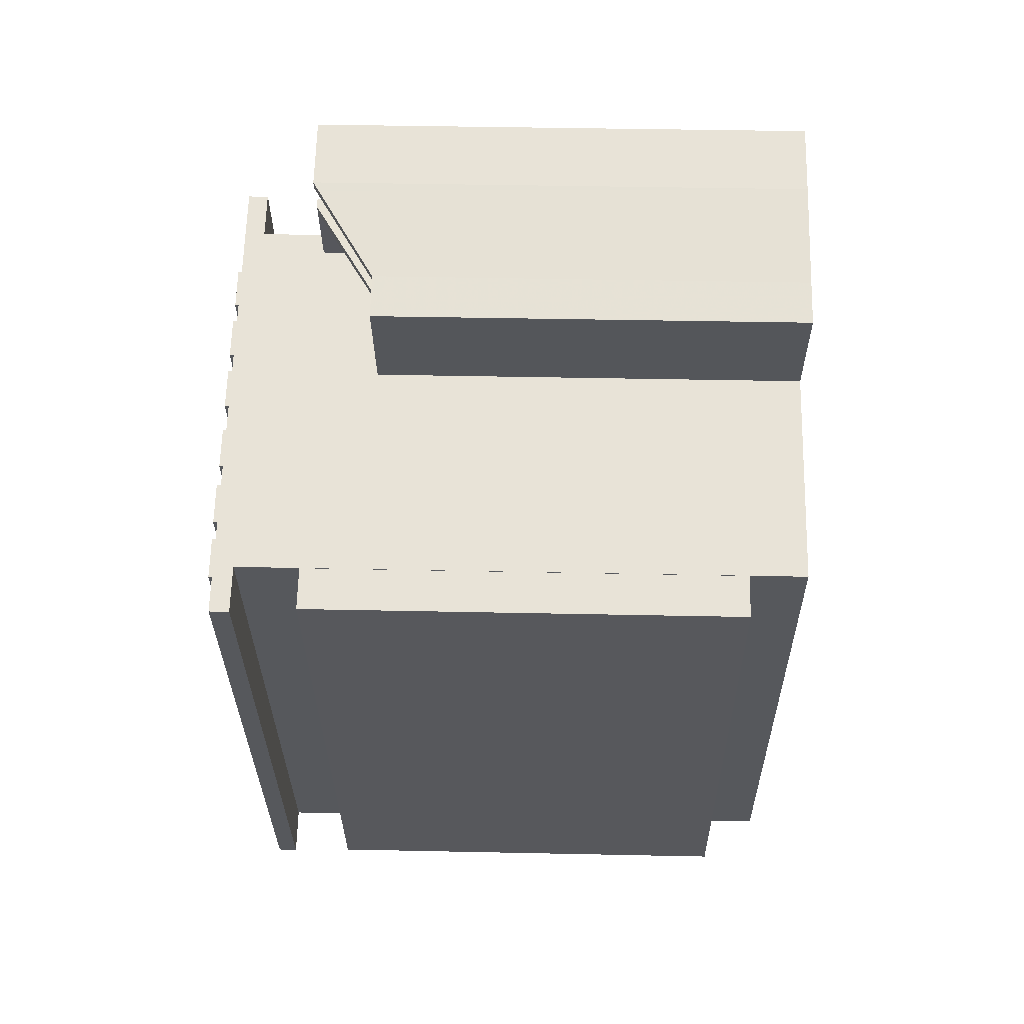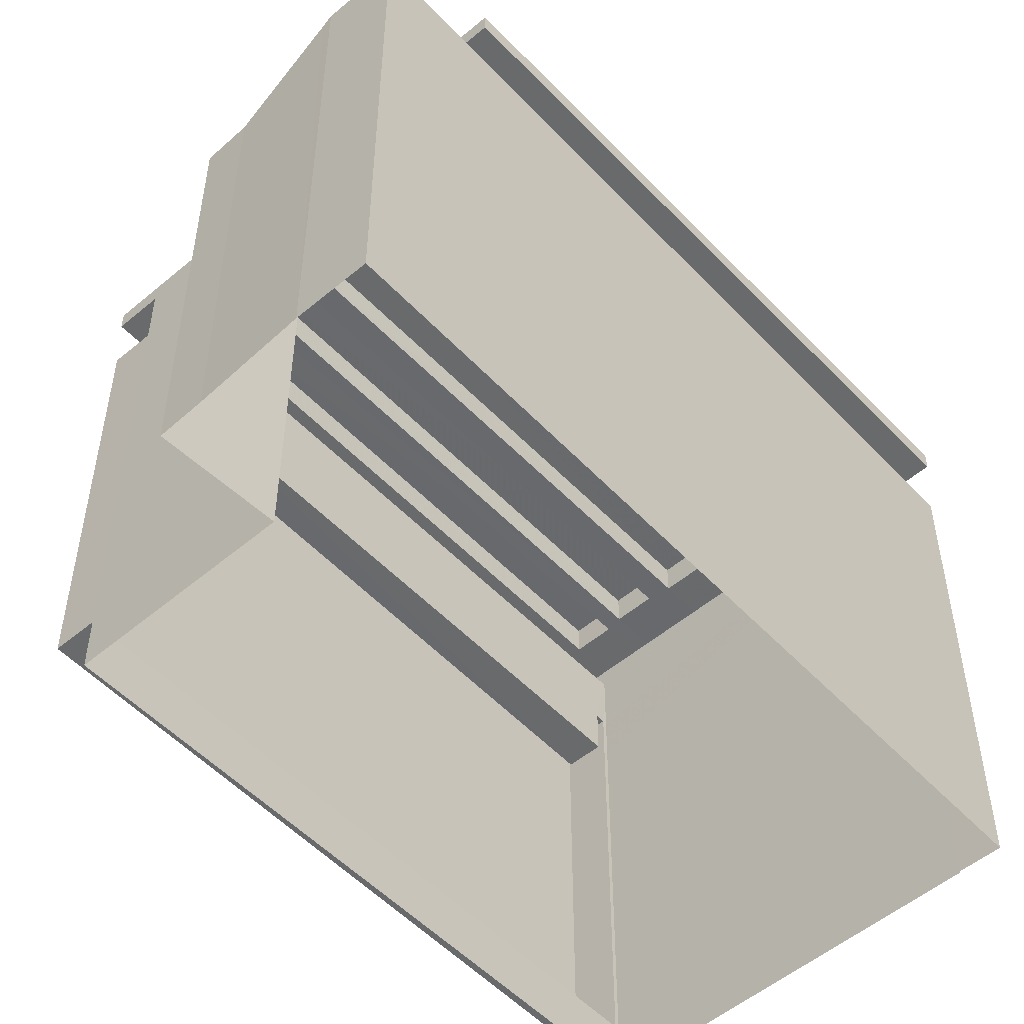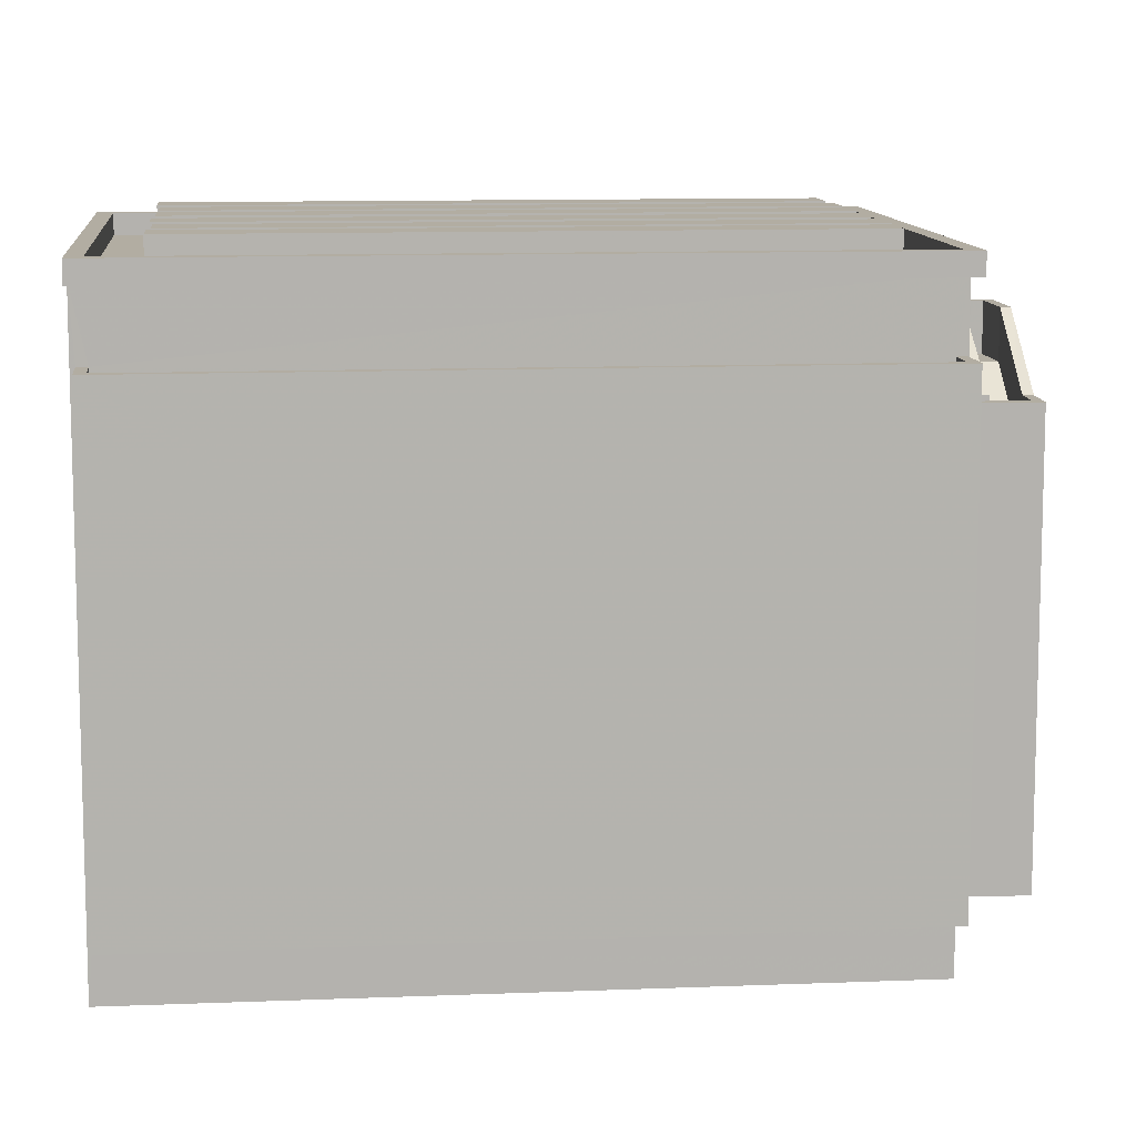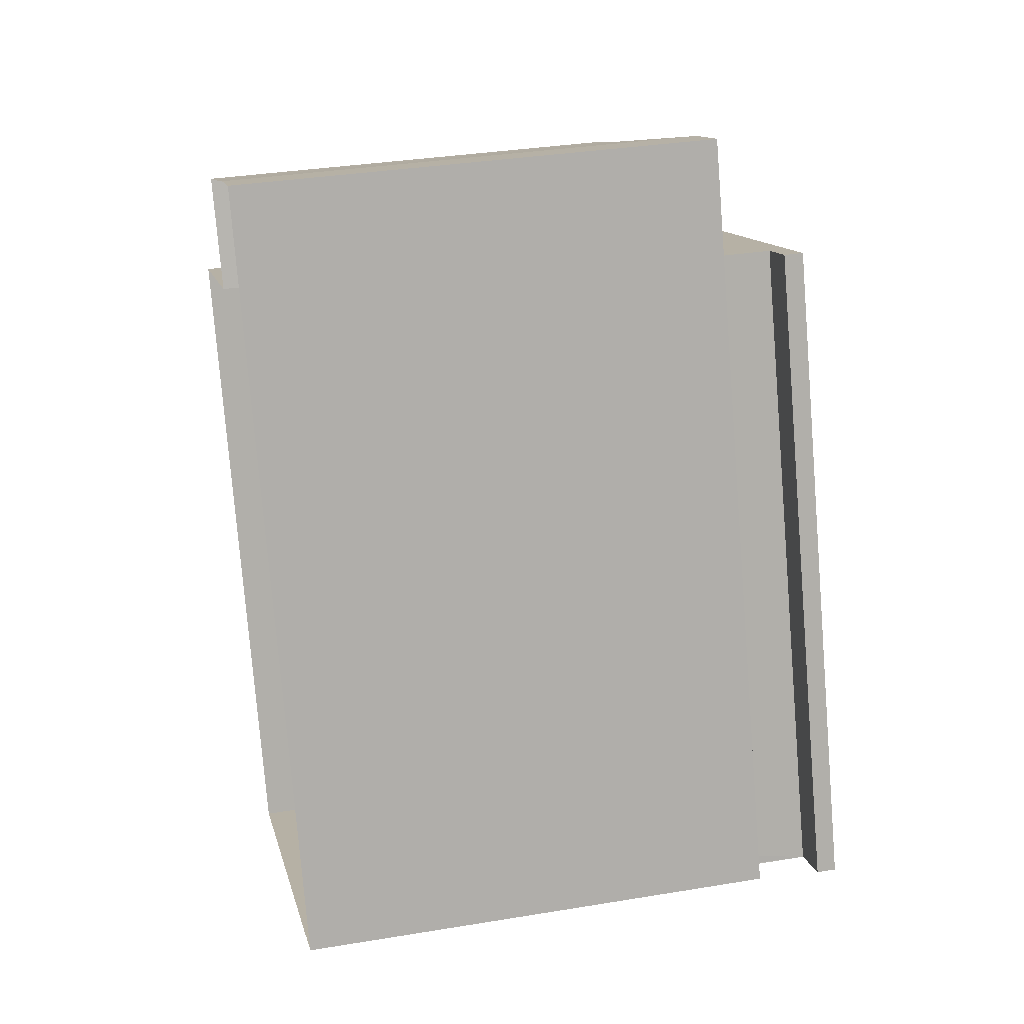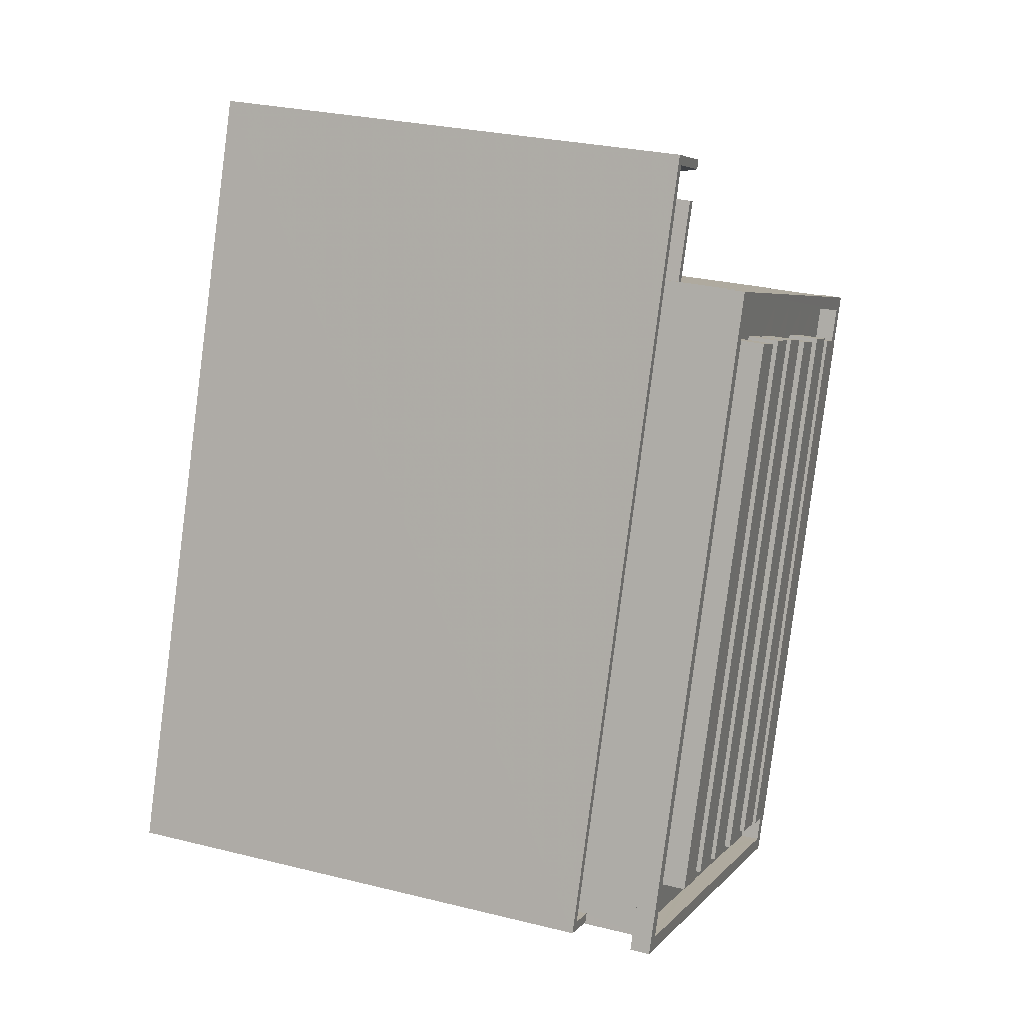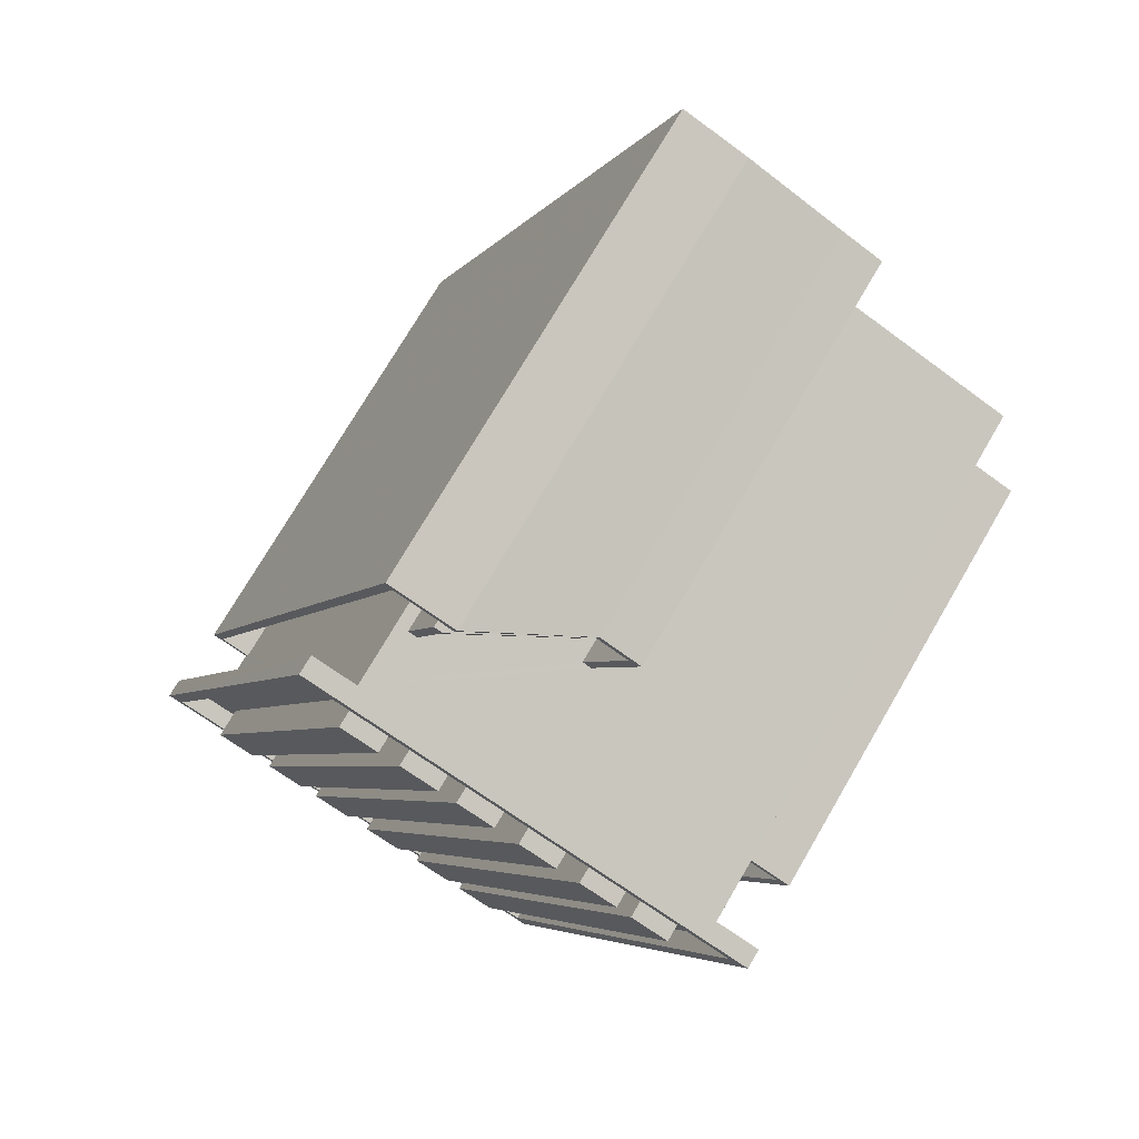
<metadata>
{"format":"obj","ext":"obj","renderer":"f3d","projection":"perspective","resolution":1024,"background":"white","views":[{"elev":40.3,"azim":91.5,"up":"+Y"},{"elev":-52.9,"azim":-159.4,"up":"+Z"},{"elev":10.6,"azim":62.7,"up":"+Z"},{"elev":33.9,"azim":-102.7,"up":"+Y"},{"elev":27.7,"azim":-69.2,"up":"+Y"},{"elev":74.2,"azim":30.3,"up":"+Y"}]}
</metadata>
<code>
v 1.256e+04 -1.484e+04 21.59
v 1.257e+04 -1.484e+04 21.59
v 1.256e+04 -1.485e+04 21.59
v 1.256e+04 -1.485e+04 21.59
v 1.256e+04 -1.485e+04 21.59
v 1.257e+04 -1.484e+04 21.59
v 1.257e+04 -1.484e+04 21.59
v 1.256e+04 -1.483e+04 21.59
v 1.256e+04 -1.483e+04 21.59
v 1.256e+04 -1.485e+04 21.59
v 1.256e+04 -1.484e+04 33.09
v 1.256e+04 -1.485e+04 33.08
v 1.256e+04 -1.485e+04 33.08
v 1.256e+04 -1.484e+04 33.09
v 1.257e+04 -1.484e+04 33.09
v 1.256e+04 -1.485e+04 33.08
v 1.257e+04 -1.484e+04 33.09
v 1.257e+04 -1.485e+04 33.08
v 1.257e+04 -1.484e+04 22.76
v 1.257e+04 -1.484e+04 22.76
v 1.257e+04 -1.485e+04 22.76
v 1.256e+04 -1.485e+04 22.76
v 1.257e+04 -1.484e+04 29.43
v 1.256e+04 -1.484e+04 29.55
v 1.256e+04 -1.484e+04 29.43
v 1.256e+04 -1.484e+04 29.55
v 1.256e+04 -1.484e+04 30.64
v 1.256e+04 -1.483e+04 30.64
v 1.256e+04 -1.483e+04 30.76
v 1.256e+04 -1.484e+04 30.76
v 1.256e+04 -1.485e+04 30.76
v 1.256e+04 -1.484e+04 30.76
v 1.256e+04 -1.485e+04 30.76
v 1.256e+04 -1.484e+04 30.76
v 1.256e+04 -1.484e+04 30.76
v 1.256e+04 -1.484e+04 30.76
v 1.256e+04 -1.483e+04 30.76
v 1.256e+04 -1.483e+04 31.64
v 1.256e+04 -1.483e+04 31.76
v 1.256e+04 -1.483e+04 31.64
v 1.256e+04 -1.483e+04 31.76
v 1.257e+04 -1.484e+04 30.43
v 1.256e+04 -1.484e+04 30.55
v 1.257e+04 -1.484e+04 30.43
v 1.256e+04 -1.484e+04 30.55
v 1.256e+04 -1.484e+04 31.64
v 1.256e+04 -1.484e+04 31.64
v 1.256e+04 -1.484e+04 30.43
v 1.256e+04 -1.484e+04 30.43
v 1.256e+04 -1.483e+04 31.76
v 1.256e+04 -1.485e+04 31.76
v 1.256e+04 -1.485e+04 31.76
v 1.256e+04 -1.485e+04 31.76
v 1.256e+04 -1.485e+04 31.76
v 1.256e+04 -1.483e+04 31.76
v 1.256e+04 -1.484e+04 31.76
v 1.256e+04 -1.484e+04 31.76
v 1.256e+04 -1.484e+04 31.76
v 1.256e+04 -1.484e+04 31.76
v 1.256e+04 -1.484e+04 31.76
v 1.256e+04 -1.484e+04 31.76
v 1.257e+04 -1.484e+04 30.43
v 1.257e+04 -1.484e+04 30.43
v 1.256e+04 -1.484e+04 30.43
v 1.256e+04 -1.484e+04 30.43
v 1.257e+04 -1.484e+04 29.43
v 1.256e+04 -1.484e+04 29.43
v 1.256e+04 -1.484e+04 29.43
v 1.256e+04 -1.484e+04 29.43
v 1.256e+04 -1.484e+04 29.43
v 1.256e+04 -1.484e+04 33.5
v 1.256e+04 -1.485e+04 33.49
v 1.256e+04 -1.485e+04 33.49
v 1.256e+04 -1.484e+04 33.5
v 1.256e+04 -1.484e+04 33.1
v 1.256e+04 -1.484e+04 33.1
v 1.256e+04 -1.484e+04 33.1
v 1.256e+04 -1.484e+04 33.1
v 1.256e+04 -1.485e+04 33.09
v 1.256e+04 -1.485e+04 33.09
v 1.256e+04 -1.485e+04 33.09
v 1.256e+04 -1.485e+04 33.09
v 1.256e+04 -1.484e+04 33.1
v 1.256e+04 -1.485e+04 33.09
v 1.256e+04 -1.484e+04 33.1
v 1.257e+04 -1.484e+04 33.1
v 1.256e+04 -1.484e+04 33.1
v 1.256e+04 -1.485e+04 33.09
v 1.256e+04 -1.485e+04 33.09
v 1.256e+04 -1.485e+04 33.09
v 1.256e+04 -1.485e+04 33.09
v 1.256e+04 -1.485e+04 33.09
v 1.256e+04 -1.484e+04 33.1
v 1.256e+04 -1.484e+04 33.1
v 1.257e+04 -1.484e+04 33.1
v 1.257e+04 -1.484e+04 33.1
v 1.257e+04 -1.484e+04 33.1
v 1.256e+04 -1.485e+04 33.09
v 1.256e+04 -1.485e+04 33.09
v 1.256e+04 -1.485e+04 33.09
v 1.257e+04 -1.484e+04 33.1
v 1.257e+04 -1.484e+04 33.1
v 1.257e+04 -1.484e+04 33.1
v 1.256e+04 -1.485e+04 33.09
v 1.256e+04 -1.485e+04 33.09
v 1.256e+04 -1.485e+04 33.09
v 1.257e+04 -1.484e+04 33.1
v 1.257e+04 -1.484e+04 33.1
v 1.257e+04 -1.484e+04 33.1
v 1.256e+04 -1.485e+04 33.09
v 1.256e+04 -1.485e+04 33.09
v 1.256e+04 -1.485e+04 33.09
v 1.257e+04 -1.484e+04 33.1
v 1.256e+04 -1.485e+04 33.09
v 1.257e+04 -1.485e+04 33.49
v 1.256e+04 -1.485e+04 33.49
v 1.257e+04 -1.484e+04 33.5
v 1.257e+04 -1.484e+04 33.5
v 1.257e+04 -1.484e+04 30.76
v 1.256e+04 -1.485e+04 30.76
v 1.257e+04 -1.484e+04 30.76
v 1.256e+04 -1.485e+04 30.76
v 1.256e+04 -1.485e+04 31.76
v 1.256e+04 -1.485e+04 31.76
v 1.256e+04 -1.485e+04 31.76
v 1.257e+04 -1.484e+04 31.76
v 1.257e+04 -1.484e+04 31.76
v 1.257e+04 -1.484e+04 31.76
v 1.257e+04 -1.484e+04 31.76
v 1.257e+04 -1.485e+04 31.76
v 1.256e+04 -1.484e+04 33.75
v 1.256e+04 -1.484e+04 33.75
v 1.256e+04 -1.485e+04 33.74
v 1.256e+04 -1.485e+04 33.74
v 1.256e+04 -1.484e+04 33.75
v 1.256e+04 -1.485e+04 33.74
v 1.256e+04 -1.485e+04 33.74
v 1.256e+04 -1.484e+04 33.75
v 1.256e+04 -1.485e+04 33.74
v 1.256e+04 -1.484e+04 33.75
v 1.256e+04 -1.485e+04 33.74
v 1.256e+04 -1.484e+04 33.75
v 1.256e+04 -1.485e+04 33.74
v 1.257e+04 -1.484e+04 33.75
v 1.256e+04 -1.485e+04 33.74
v 1.257e+04 -1.484e+04 33.75
v 1.257e+04 -1.484e+04 33.75
v 1.257e+04 -1.484e+04 33.75
v 1.256e+04 -1.485e+04 33.74
v 1.256e+04 -1.485e+04 33.74
v 1.257e+04 -1.484e+04 33.75
v 1.257e+04 -1.484e+04 33.75
v 1.256e+04 -1.485e+04 33.74
v 1.256e+04 -1.485e+04 33.74
v 1.256e+04 -1.485e+04 30.76
v 1.256e+04 -1.485e+04 30.76
v 1.256e+04 -1.485e+04 31.76
f 1 2 3
f 3 4 5
f 6 7 1
f 6 1 8
f 8 1 9
f 9 1 10
f 10 1 5
f 1 3 5
f 11 12 13
f 11 14 12
f 15 16 17
f 15 18 16
f 19 20 21
f 22 19 21
f 23 24 25
f 26 24 23
f 26 27 24
f 28 27 26
f 27 28 29
f 30 27 29
f 31 32 33
f 30 29 34
f 32 35 36
f 33 32 37
f 34 29 37
f 36 34 37
f 32 36 37
f 38 39 40
f 38 41 39
f 42 43 44
f 42 38 43
f 40 43 38
f 45 46 47
f 45 48 49
f 45 47 48
f 41 50 39
f 51 52 53
f 51 54 52
f 55 50 41
f 54 50 55
f 54 51 50
f 56 57 58
f 56 58 59
f 58 60 59
f 58 61 60
f 56 47 46
f 56 59 47
f 42 44 62
f 42 62 63
f 62 64 63
f 62 65 64
f 23 25 66
f 67 68 69
f 66 25 69
f 66 69 70
f 69 68 70
f 71 72 73
f 74 71 73
f 75 76 77
f 76 78 77
f 79 80 81
f 82 79 81
f 77 78 83
f 84 82 81
f 84 81 83
f 81 77 83
f 76 85 86
f 85 87 86
f 88 79 89
f 90 88 89
f 80 79 88
f 75 80 85
f 85 76 75
f 80 88 85
f 82 91 92
f 92 91 93
f 93 94 78
f 91 82 84
f 78 94 83
f 91 94 93
f 95 96 97
f 98 99 100
f 90 98 97
f 89 99 98
f 97 96 86
f 89 98 90
f 97 86 87
f 90 97 87
f 96 101 102
f 101 103 102
f 104 105 106
f 104 99 105
f 101 96 95
f 104 101 95
f 100 99 104
f 100 104 95
f 102 107 108
f 108 107 109
f 110 111 112
f 110 105 111
f 103 107 102
f 106 110 107
f 103 106 107
f 105 110 106
f 109 113 108
f 114 113 112
f 111 114 112
f 112 113 109
f 72 115 116
f 72 116 73
f 117 71 118
f 117 116 115
f 118 71 74
f 116 117 118
f 119 120 121
f 119 122 120
f 123 124 125
f 126 127 128
f 126 129 127
f 130 124 123
f 129 124 130
f 129 126 124
f 131 132 133
f 134 131 133
f 135 136 137
f 135 138 136
f 139 140 141
f 139 142 140
f 143 144 145
f 143 146 144
f 147 148 149
f 150 147 149
f 151 152 153
f 154 151 153
f 40 29 28
f 40 39 29
f 56 30 34
f 57 56 34
f 43 28 26
f 43 40 28
f 34 58 57
f 34 36 58
f 61 58 36
f 35 61 36
f 44 26 23
f 44 43 26
f 53 33 51
f 53 31 33
f 51 33 37
f 50 51 37
f 24 45 49
f 49 25 24
f 27 46 45
f 27 45 24
f 67 60 68
f 67 59 60
f 59 67 47
f 47 67 48
f 67 69 48
f 25 48 69
f 25 49 48
f 39 37 29
f 39 50 37
f 46 27 30
f 56 46 30
f 38 42 8
f 38 8 41
f 42 6 8
f 9 41 8
f 9 55 41
f 52 54 10
f 5 52 10
f 9 54 55
f 9 10 54
f 6 63 7
f 6 42 63
f 64 7 63
f 64 1 7
f 62 23 66
f 62 44 23
f 65 62 66
f 70 65 66
f 15 17 117
f 71 117 14
f 11 71 14
f 64 17 2
f 64 2 1
f 68 65 70
f 14 61 32
f 32 61 35
f 68 60 65
f 65 14 64
f 61 14 60
f 117 17 14
f 14 17 64
f 65 60 14
f 22 155 3
f 22 156 155
f 16 157 123
f 22 3 2
f 16 125 17
f 2 17 127
f 122 119 125
f 123 125 16
f 22 2 19
f 19 2 127
f 17 128 127
f 119 128 125
f 125 128 17
f 4 3 155
f 18 115 16
f 155 157 12
f 12 115 72
f 157 16 12
f 12 72 13
f 4 155 12
f 16 115 12
f 5 4 52
f 31 53 32
f 32 53 14
f 4 12 52
f 12 14 53
f 12 53 52
f 156 157 155
f 156 123 157
f 11 72 71
f 11 13 72
f 115 18 15
f 117 115 15
f 93 74 73
f 92 93 73
f 113 118 108
f 108 118 102
f 102 118 96
f 86 118 74
f 96 118 86
f 78 74 93
f 76 86 74
f 78 76 74
f 116 113 114
f 116 118 113
f 92 73 82
f 82 73 79
f 79 73 89
f 89 73 116
f 99 89 116
f 111 116 114
f 105 99 116
f 111 105 116
f 119 121 126
f 128 119 126
f 124 121 120
f 124 126 121
f 122 124 120
f 122 125 124
f 127 129 20
f 19 127 20
f 20 130 21
f 20 129 130
f 21 130 156
f 21 156 22
f 130 123 156
f 134 133 91
f 84 134 91
f 133 132 94
f 91 133 94
f 94 131 83
f 94 132 131
f 83 134 84
f 83 131 134
f 80 136 81
f 80 137 136
f 136 138 77
f 81 136 77
f 138 135 75
f 77 138 75
f 75 137 80
f 75 135 137
f 139 141 88
f 90 139 88
f 141 140 85
f 88 141 85
f 140 142 87
f 85 140 87
f 87 142 139
f 90 87 139
f 143 145 98
f 100 143 98
f 145 144 97
f 98 145 97
f 97 146 95
f 97 144 146
f 95 143 100
f 95 146 143
f 106 150 149
f 104 106 149
f 101 104 149
f 148 101 149
f 103 101 148
f 147 103 148
f 150 106 103
f 147 150 103
f 154 153 110
f 112 154 110
f 153 152 107
f 110 153 107
f 152 151 109
f 107 152 109
f 109 154 112
f 109 151 154

</code>
